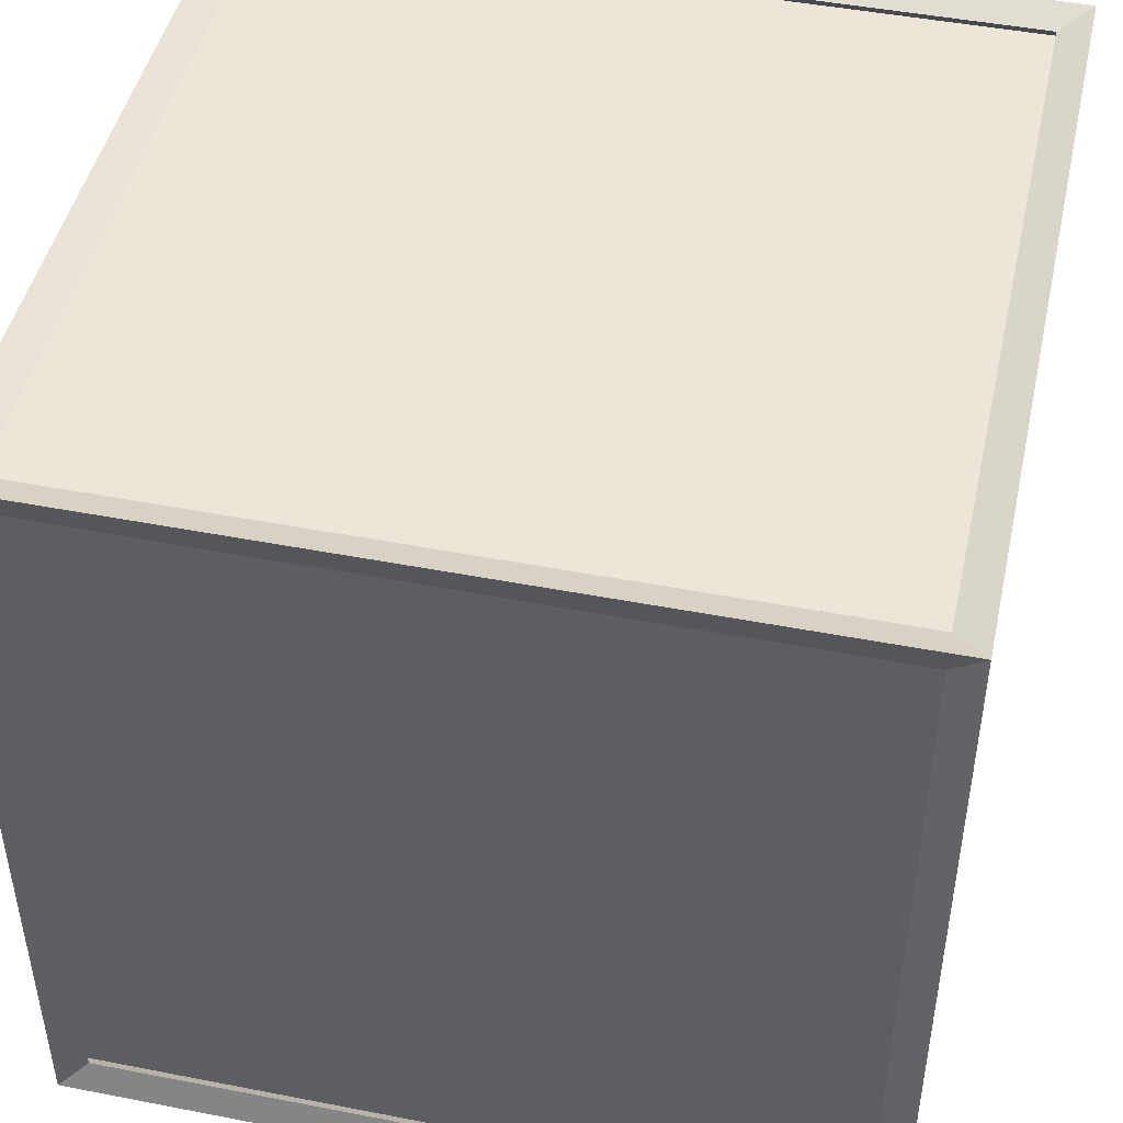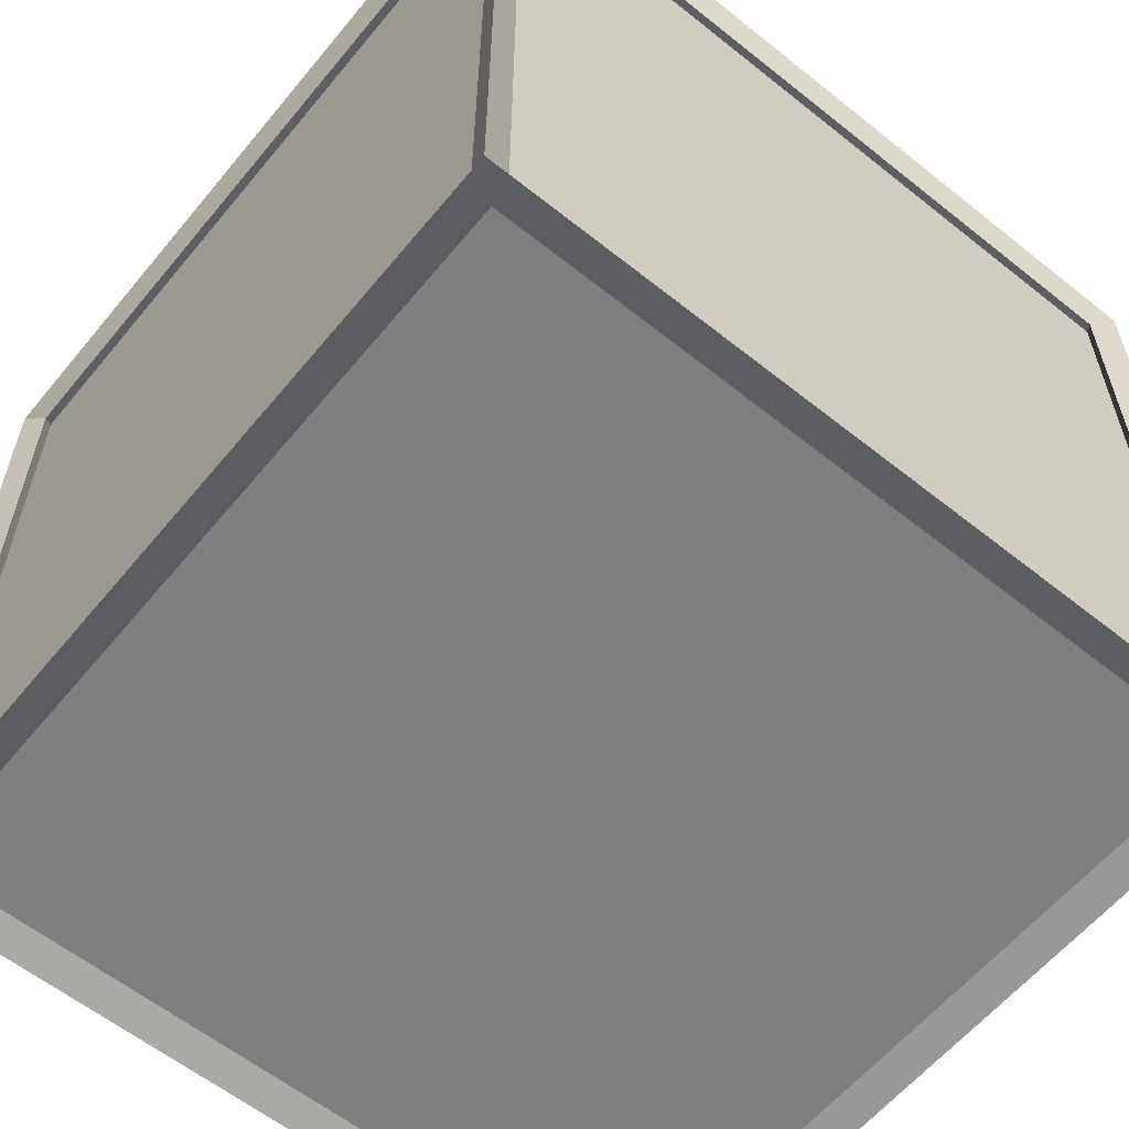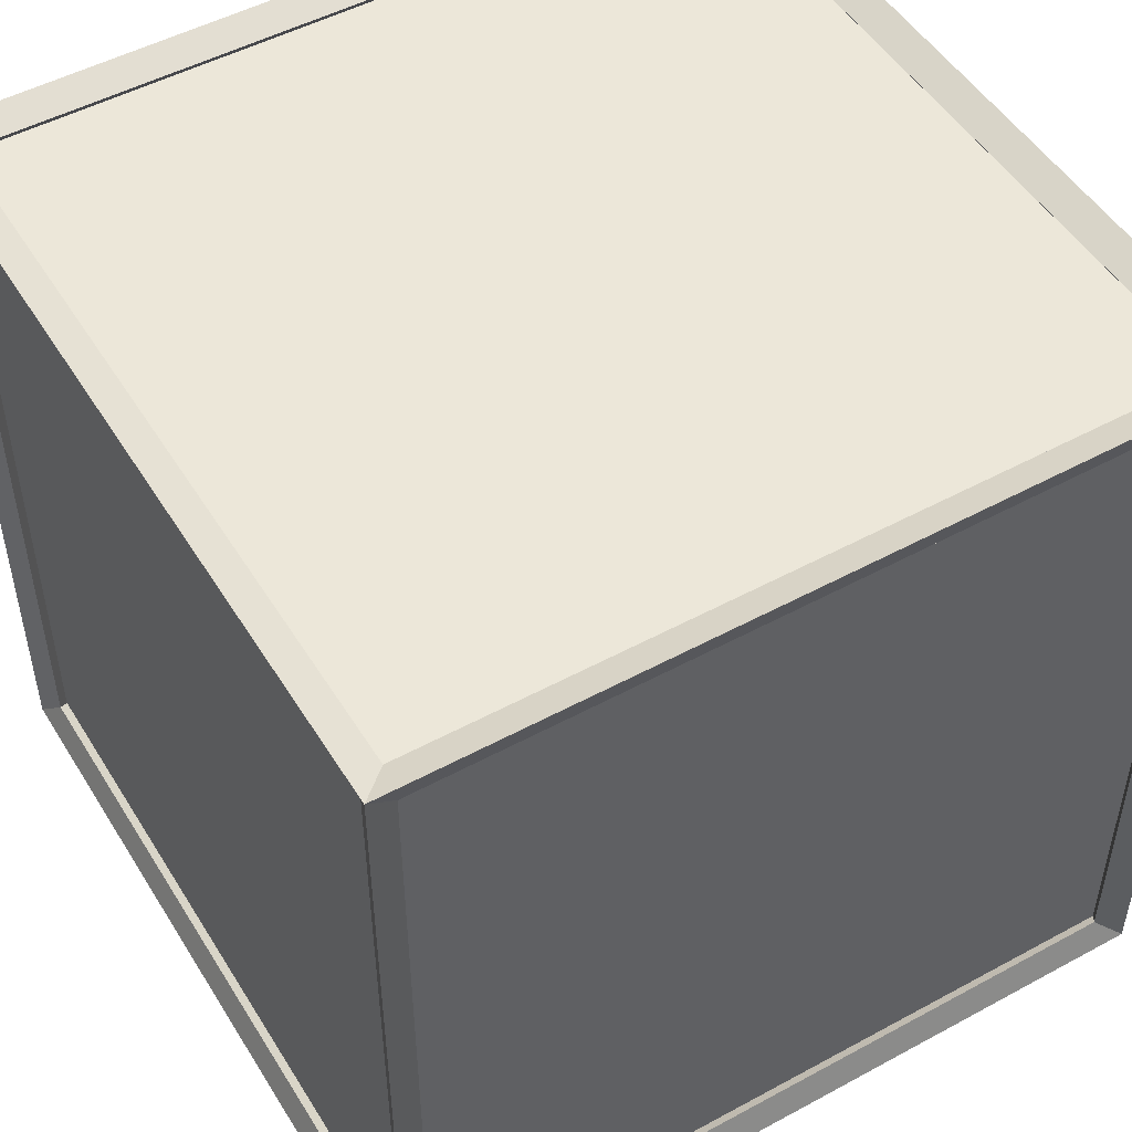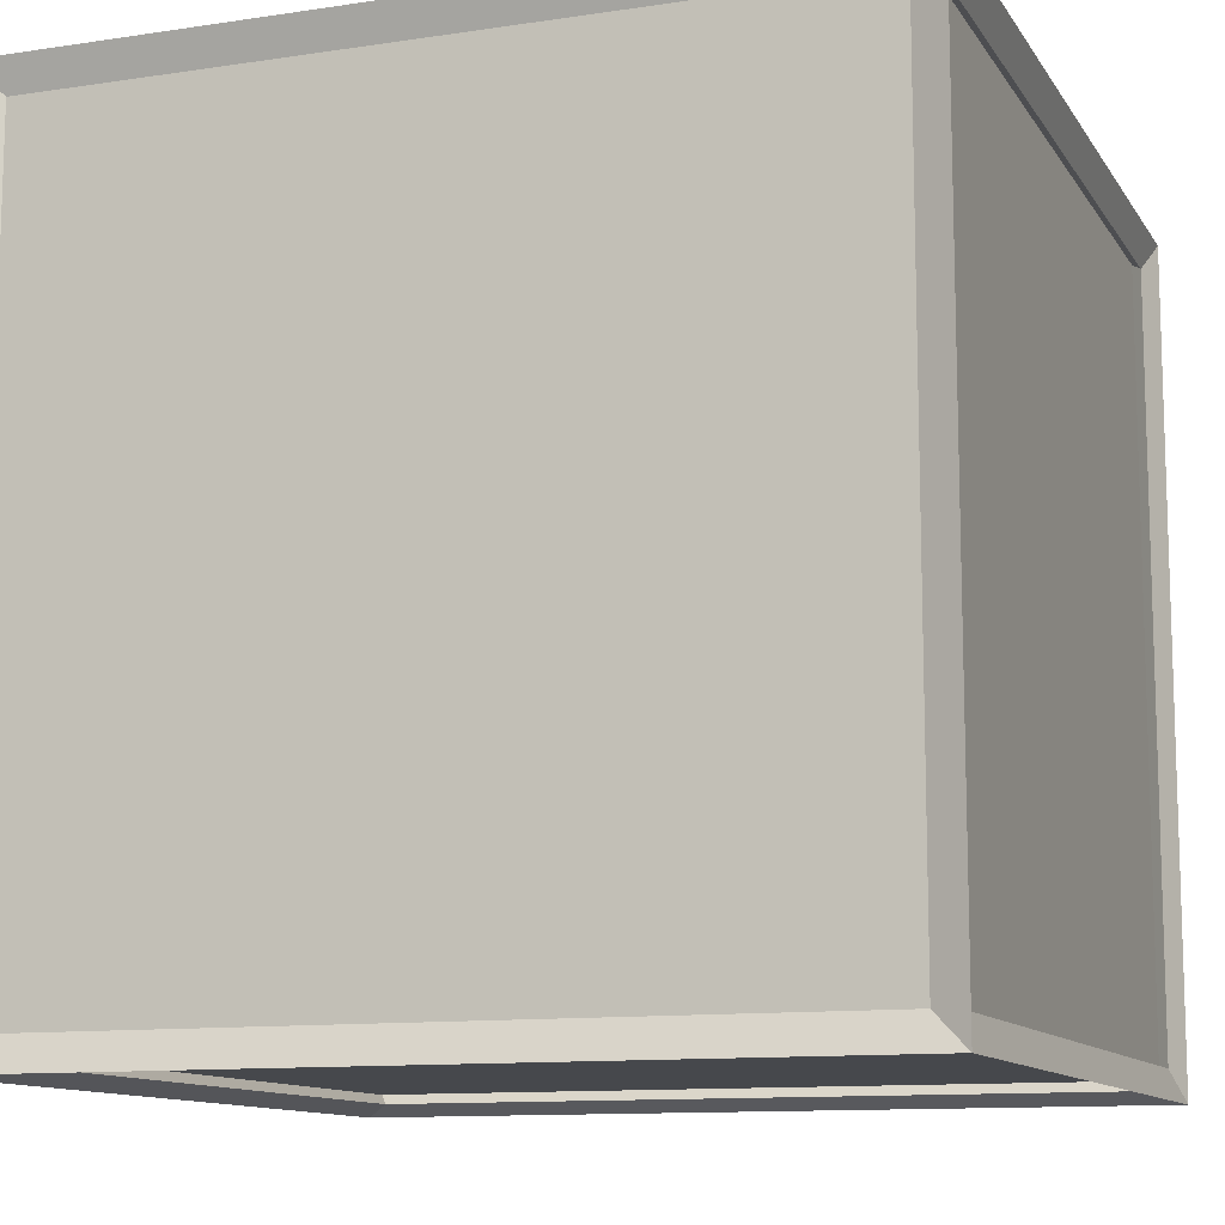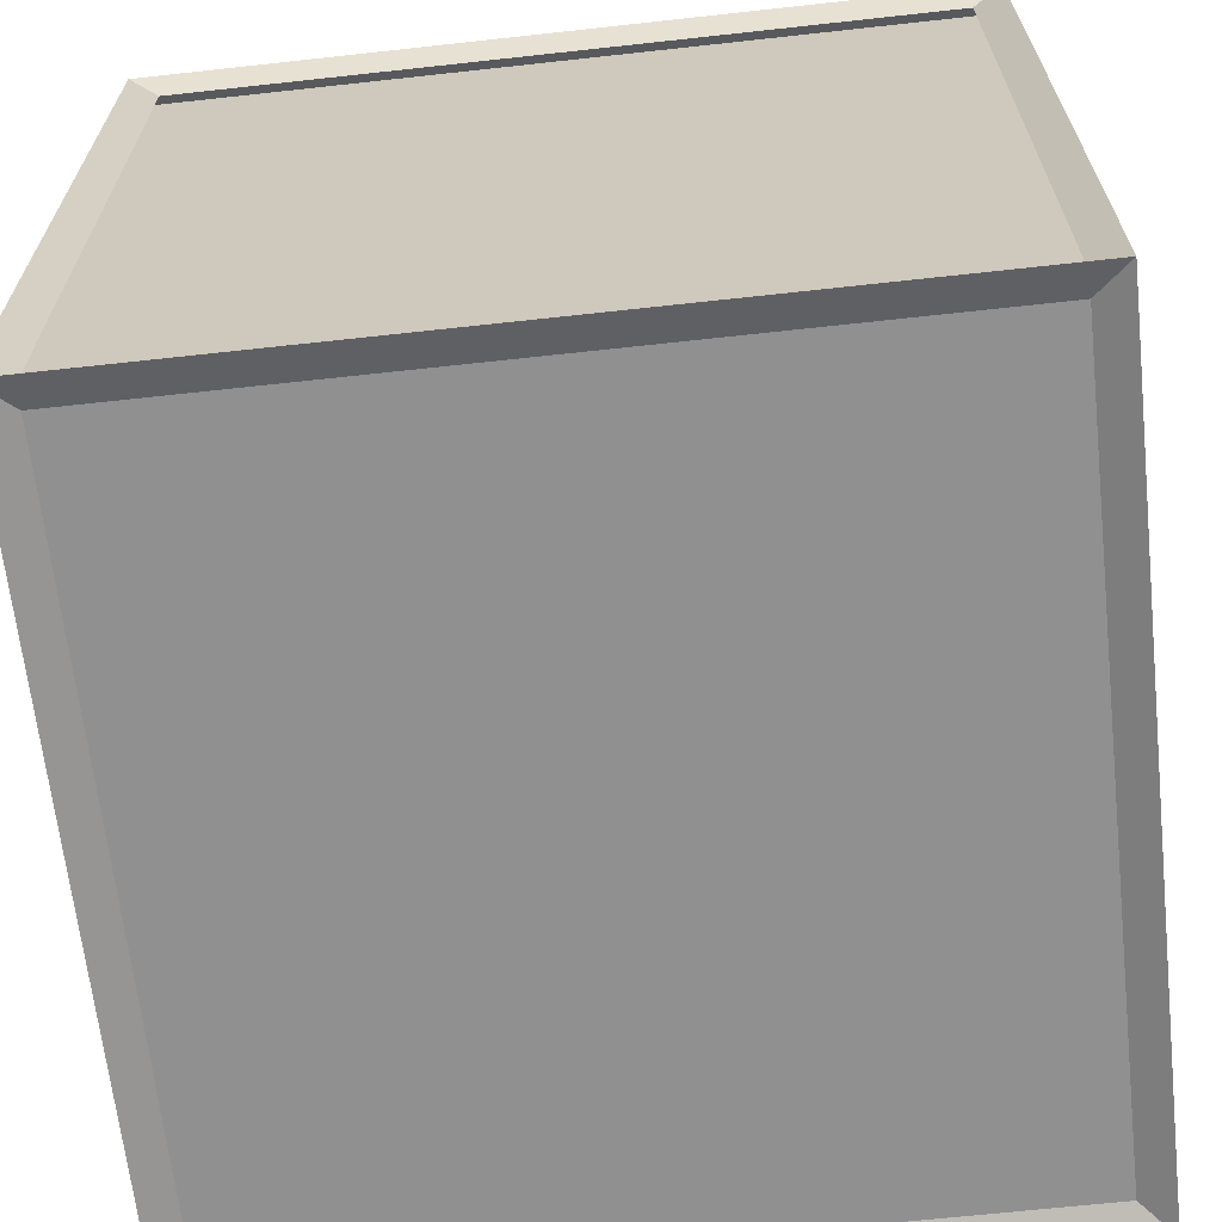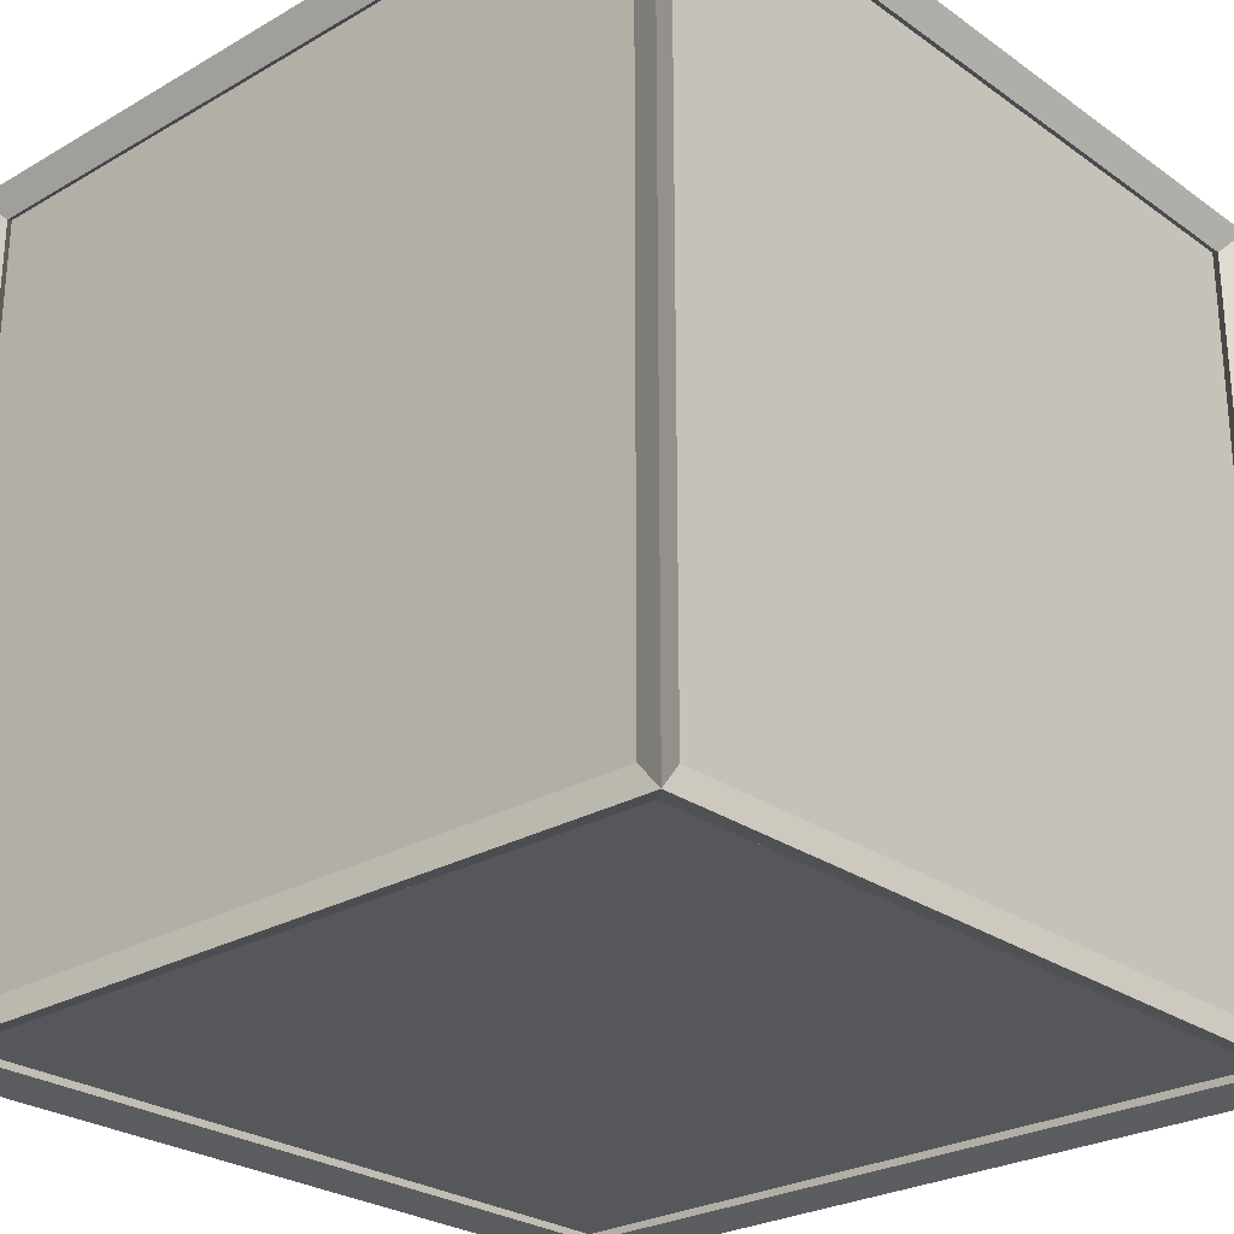
<metadata>
{"format":"obj","ext":"obj","renderer":"f3d","projection":"perspective","resolution":1024,"background":"white","views":[{"elev":46.4,"azim":102.5,"up":"+Y"},{"elev":-59.9,"azim":140.7,"up":"+Y"},{"elev":50.1,"azim":-120.8,"up":"+Y"},{"elev":-11.4,"azim":110.2,"up":"+Y"},{"elev":-65.8,"azim":6.3,"up":"+Z"},{"elev":-26.4,"azim":-137.8,"up":"+Z"}]}
</metadata>
<code>
o Cube.001
v 19.91 19.91 -19.91
v 21.09 21.09 -21.09
v 19.91 -19.91 -19.91
v 21.09 -21.09 -21.09
v 19.91 19.91 19.91
v 21.09 21.09 21.09
v 19.91 -19.91 19.91
v 21.09 -21.09 21.09
v -19.91 19.91 -19.91
v -21.09 21.09 -21.09
v -19.91 -19.91 -19.91
v -21.09 -21.09 -21.09
v -19.91 19.91 19.91
v -21.09 21.09 21.09
v -19.91 -19.91 19.91
v -21.09 -21.09 21.09
v 19.48 20.5 -19.48
v -19.48 20.5 -19.48
v -19.48 20.5 19.48
v 19.48 20.5 19.48
v 19.48 -19.48 20.5
v 19.48 19.48 20.5
v -19.48 19.48 20.5
v -19.48 -19.48 20.5
v -20.5 -19.48 19.48
v -20.5 19.48 19.48
v -20.5 19.48 -19.48
v -20.5 -19.48 -19.48
v -19.48 -20.5 -19.48
v 19.48 -20.5 -19.48
v 19.48 -20.5 19.48
v -19.48 -20.5 19.48
v 20.5 -19.48 -19.48
v 20.5 19.48 -19.48
v 20.5 19.48 19.48
v 20.5 -19.48 19.48
v -19.48 -19.48 -20.5
v -19.48 19.48 -20.5
v 19.48 19.48 -20.5
v 19.48 -19.48 -20.5
v 20 20 -20
v 20 -20 -20
v 20 20 20
v 20 -20 20
v -20 20 -20
v -20 -20 -20
v -20 20 20
v -20 -20 20
f 17 18 9 1
f 18 17 2 10
f 18 19 13 9
f 19 18 10 14
f 19 20 5 13
f 20 19 14 6
f 20 17 1 5
f 17 20 6 2
f 21 22 5 7
f 22 21 8 6
f 22 23 13 5
f 23 22 6 14
f 23 24 15 13
f 24 23 14 16
f 24 21 7 15
f 21 24 16 8
f 25 26 13 15
f 26 25 16 14
f 26 27 9 13
f 27 26 14 10
f 27 28 11 9
f 28 27 10 12
f 28 25 15 11
f 25 28 12 16
f 29 30 3 11
f 30 29 12 4
f 30 31 7 3
f 31 30 4 8
f 31 32 15 7
f 32 31 8 16
f 32 29 11 15
f 29 32 16 12
f 33 34 1 3
f 34 33 4 2
f 34 35 5 1
f 35 34 2 6
f 35 36 7 5
f 36 35 6 8
f 36 33 3 7
f 33 36 8 4
f 37 38 9 11
f 38 37 12 10
f 38 39 1 9
f 39 38 10 2
f 39 40 3 1
f 40 39 2 4
f 40 37 11 3
f 37 40 4 12
f 41 45 47 43
f 44 43 47 48
f 48 47 45 46
f 46 42 44 48
f 42 41 43 44
f 46 45 41 42

</code>
